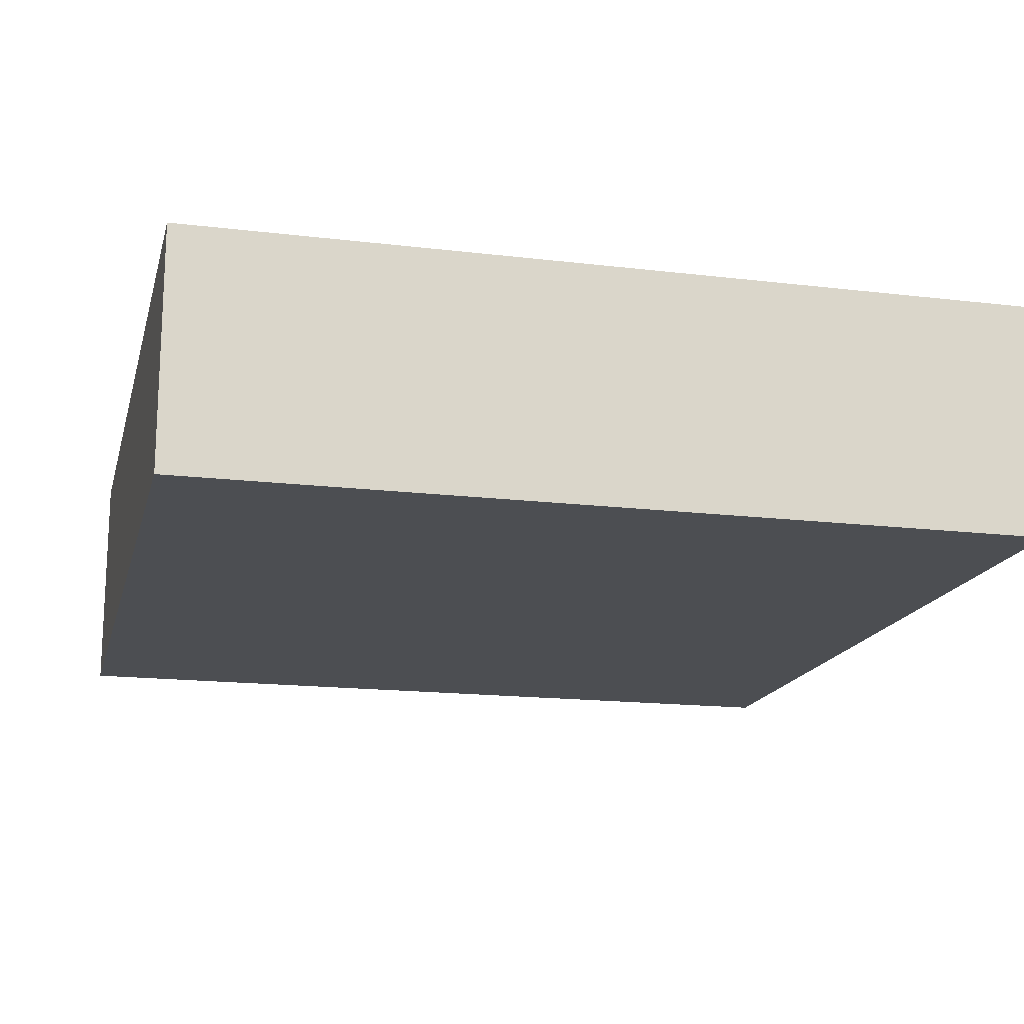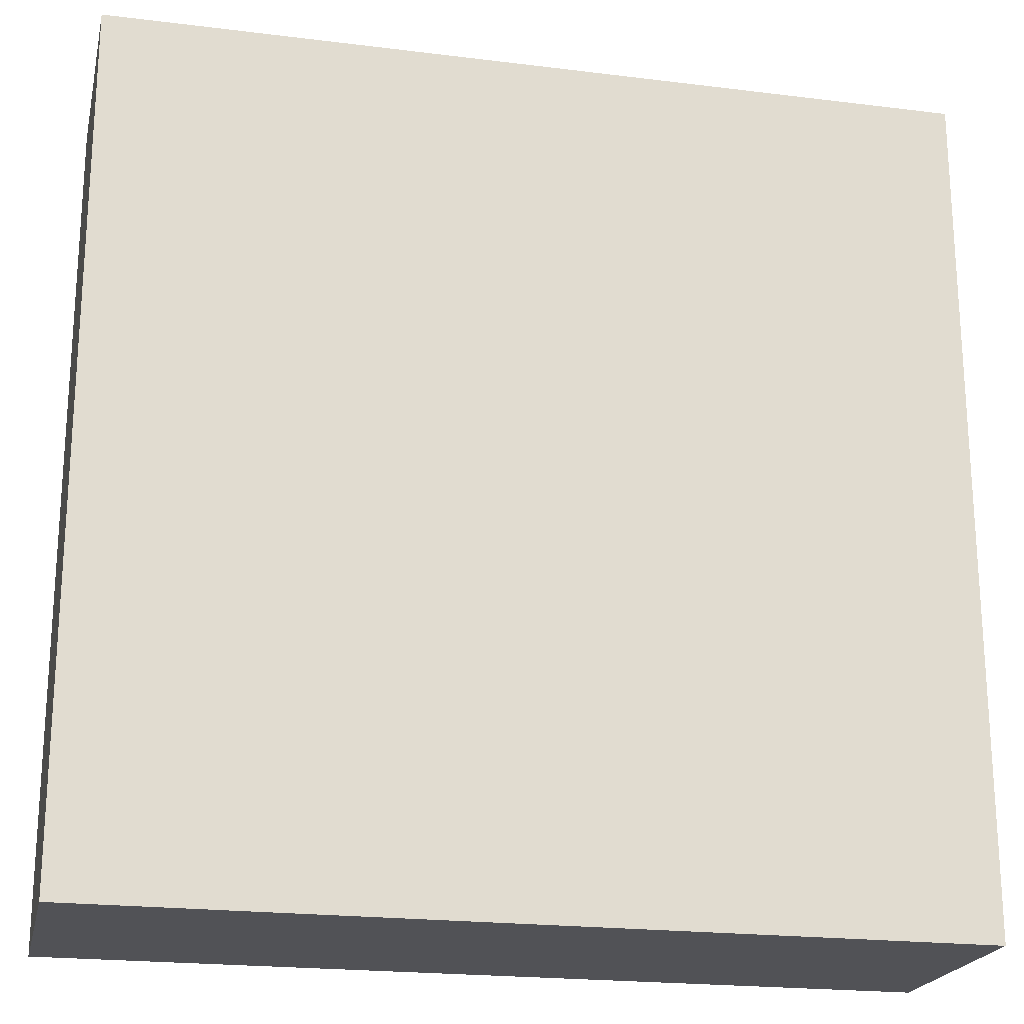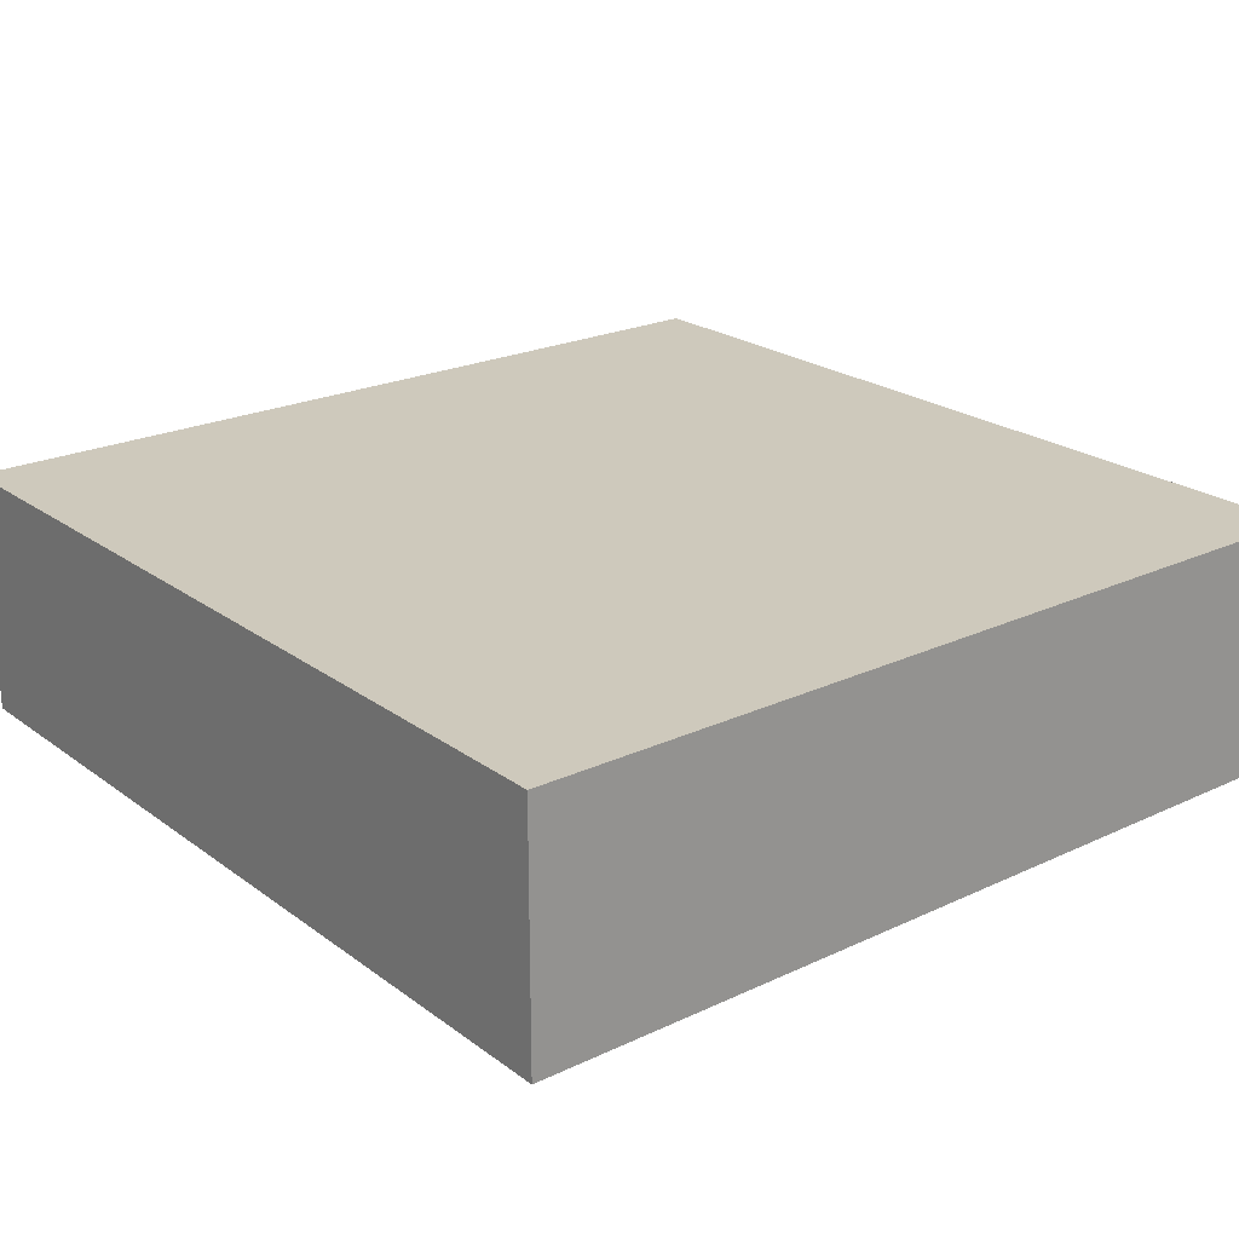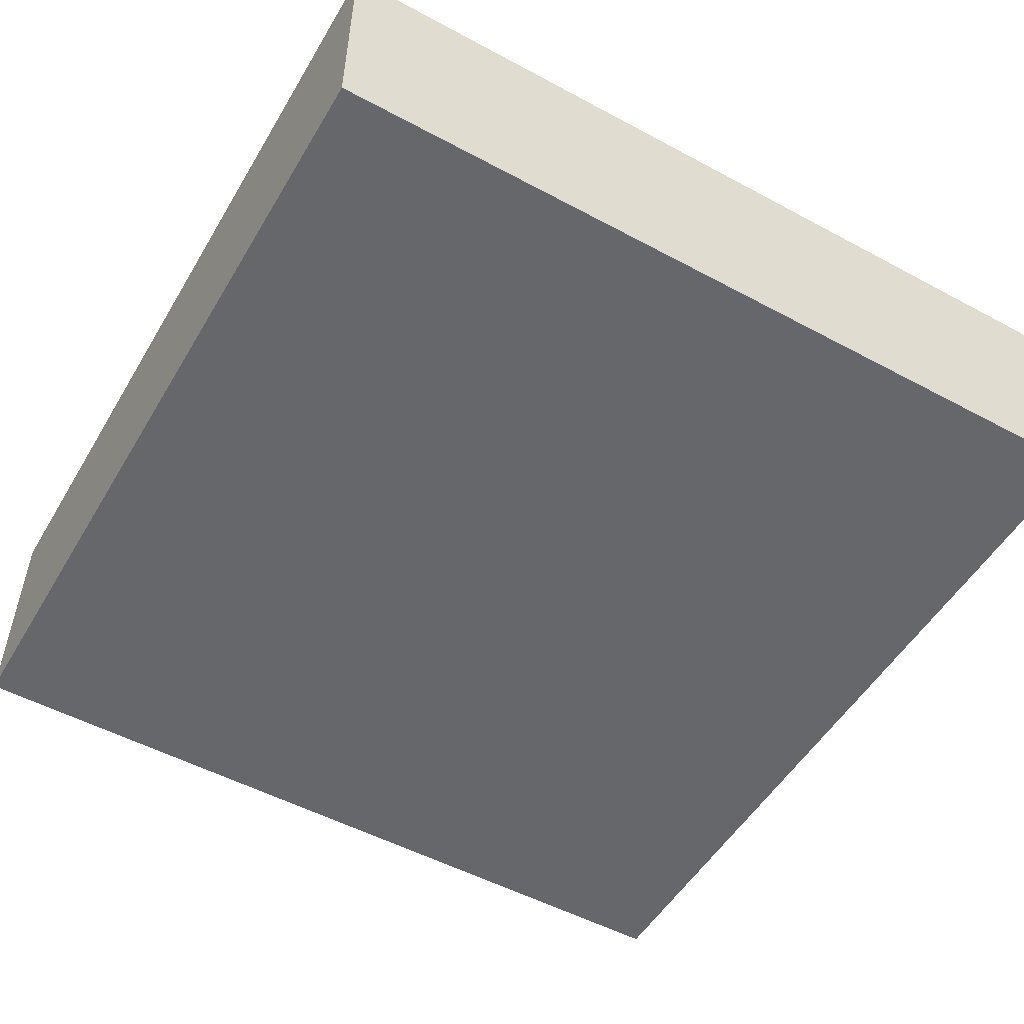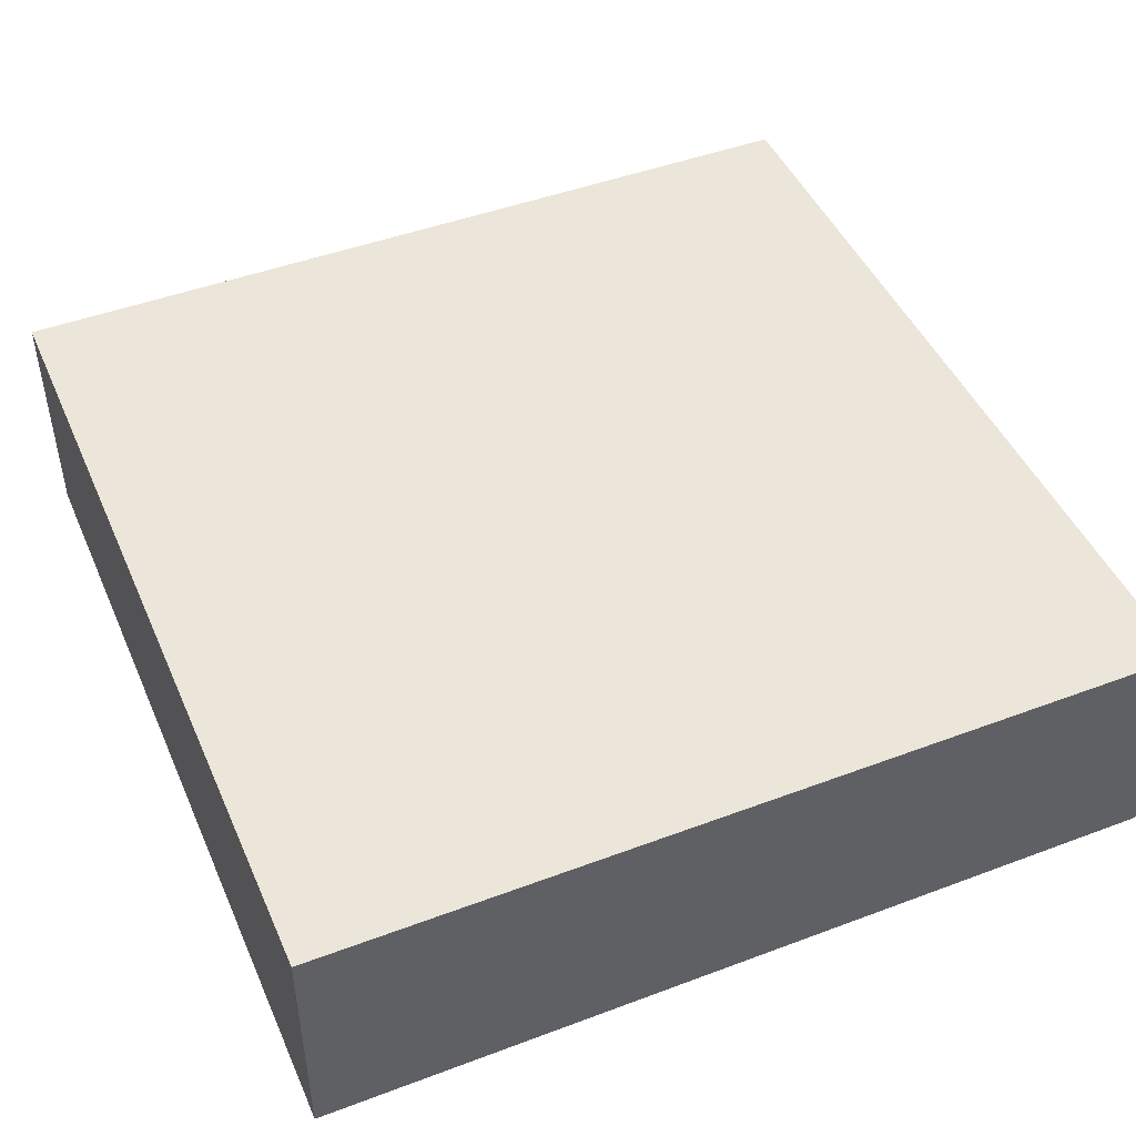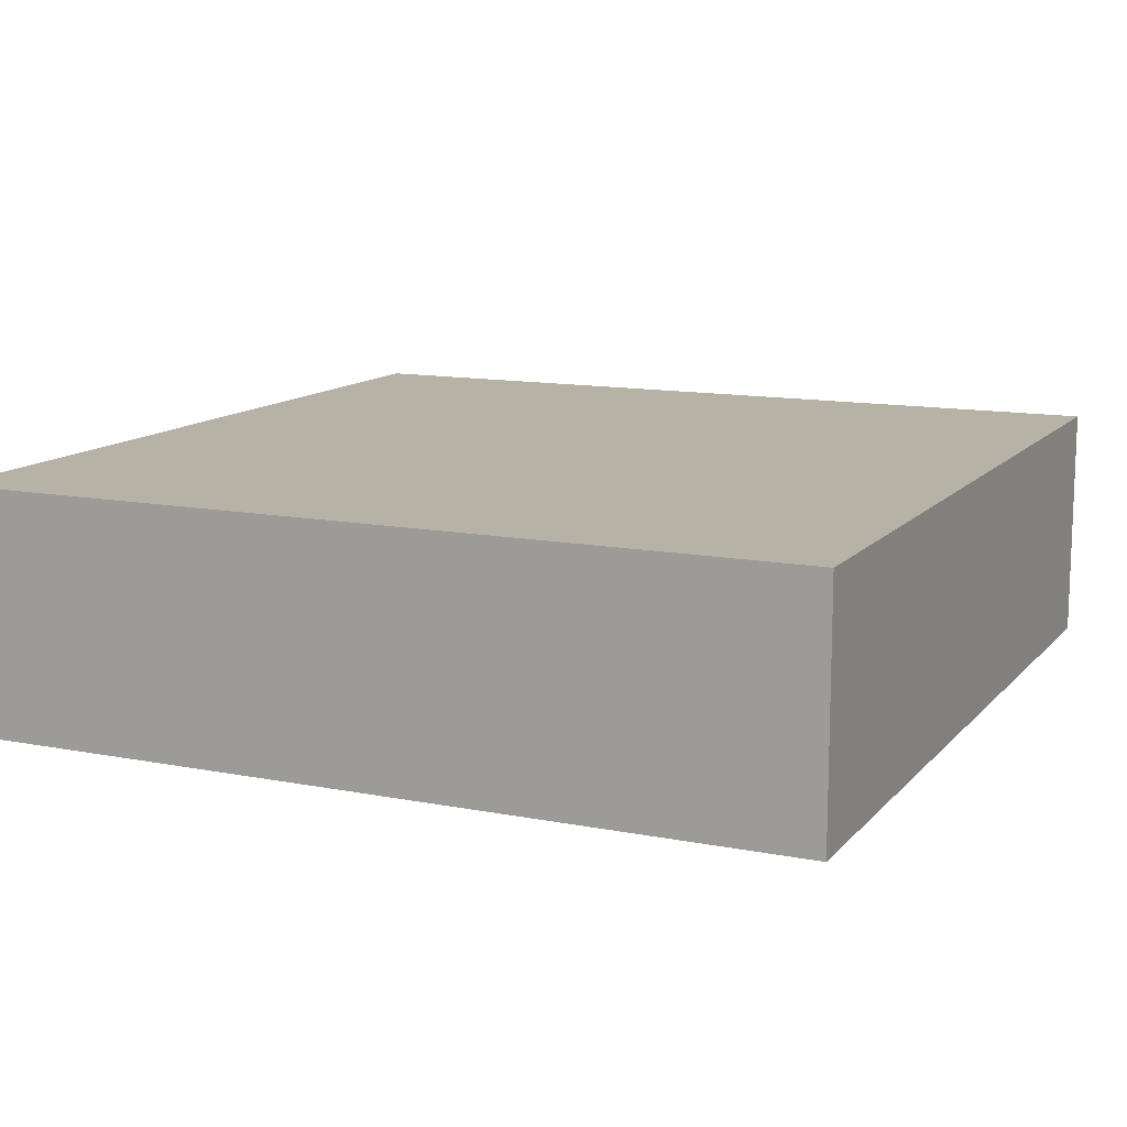
<metadata>
{"format":"obj","ext":"obj","renderer":"f3d","projection":"perspective","resolution":1024,"background":"white","views":[{"elev":-16.7,"azim":-103.7,"up":"+Y"},{"elev":-21.2,"azim":-12.5,"up":"+Z"},{"elev":22.5,"azim":141.1,"up":"+Y"},{"elev":-52.2,"azim":-30.1,"up":"+Y"},{"elev":46.7,"azim":-23.1,"up":"+Y"},{"elev":12.3,"azim":-155.3,"up":"+Y"}]}
</metadata>
<code>
o
v 5.9 0 11.5
v 9.1 0 11.5
v 5.9 0.8 11.5
v 9.1 0.8 11.5
v 5.9 0.9 11.5
v 9.1 0.9 11.5
v 5.9 0 14.7
v 9.1 0 14.7
v 5.9 0.8 14.7
v 9.1 0.8 14.7
v 5.9 0.9 14.7
v 9.1 0.9 14.7
v 5.9 0 11.5
v 5.9 0.8 11.5
v 5.9 0.9 11.5
v 5.9 0 14.7
v 5.9 0.8 14.7
v 5.9 0.9 14.7
v 9.1 0 11.5
v 9.1 0.8 11.5
v 9.1 0.9 11.5
v 9.1 0 14.7
v 9.1 0.8 14.7
v 9.1 0.9 14.7
v 5.9 0 11.5
v 5.9 0 14.7
v 9.1 0 11.5
v 9.1 0 14.7
v 5.9 0.9 11.5
v 5.9 0.9 14.7
v 9.1 0.9 11.5
v 9.1 0.9 14.7
f 3 2 1
f 4 2 3
f 5 4 3
f 6 4 5
f 7 8 9
f 9 8 10
f 9 10 11
f 11 10 12
f 16 14 13
f 17 15 14
f 17 14 16
f 18 15 17
f 19 20 22
f 20 21 23
f 22 20 23
f 23 21 24
f 27 26 25
f 28 26 27
f 29 30 31
f 31 30 32

</code>
